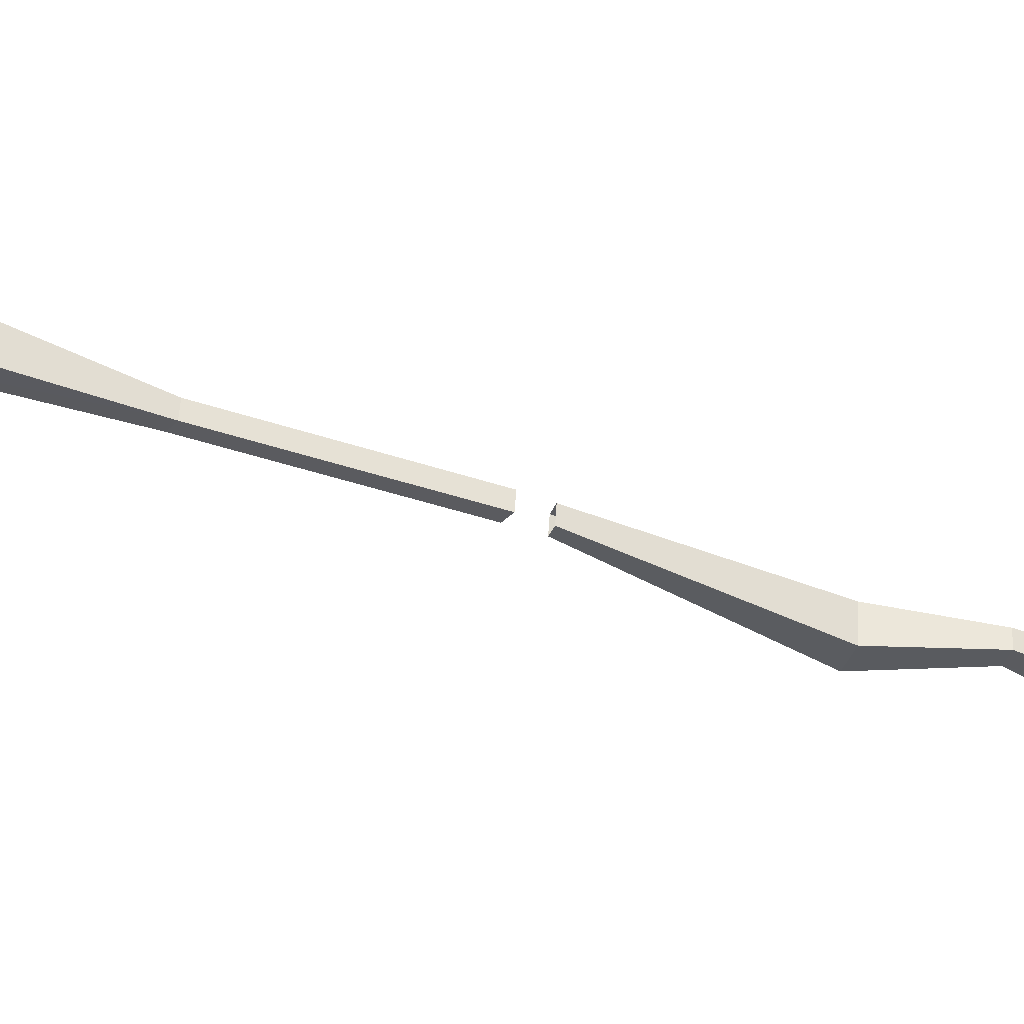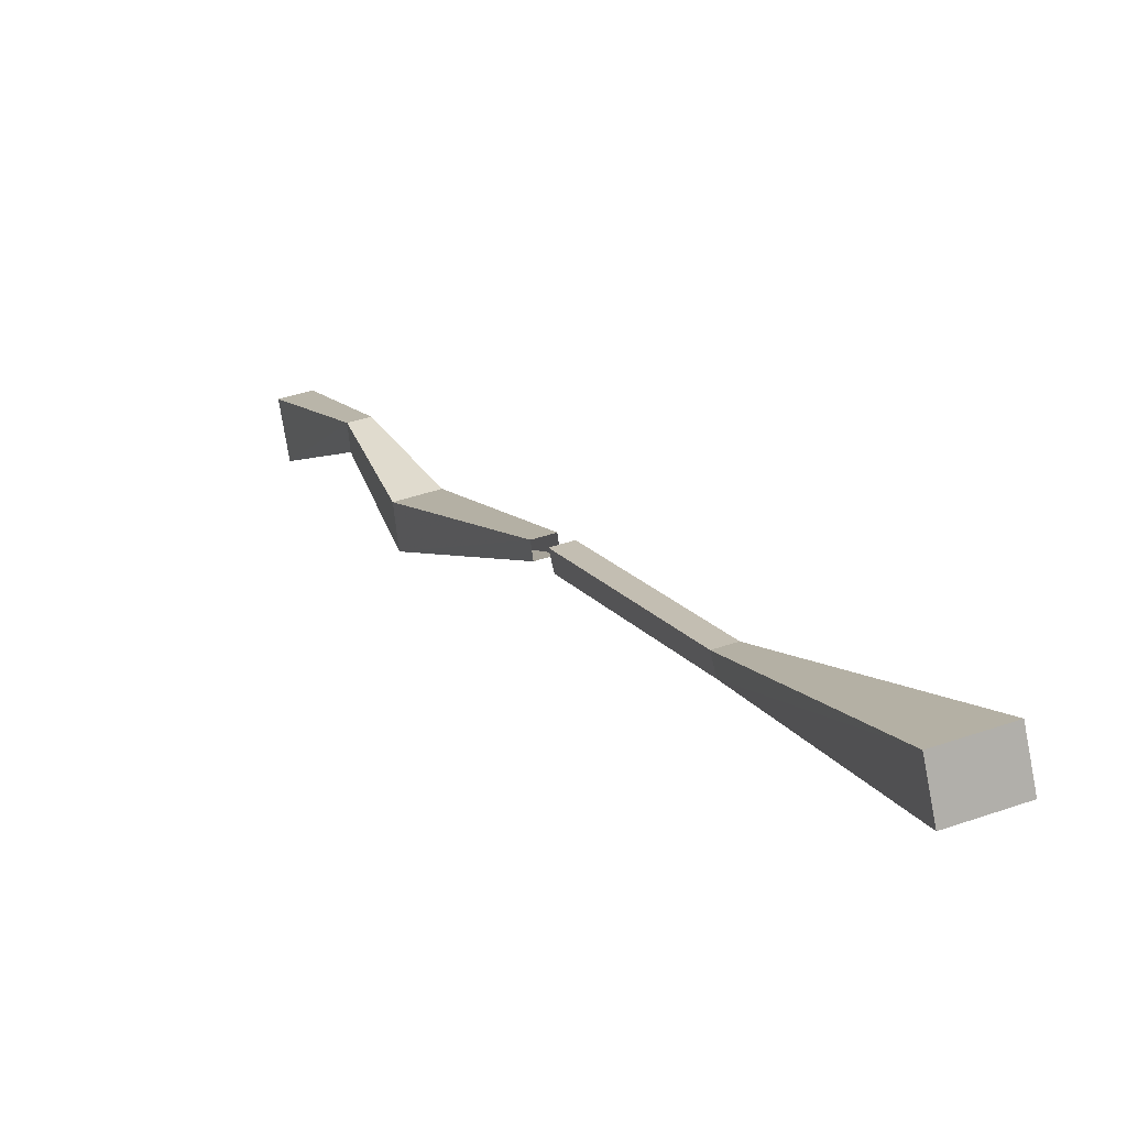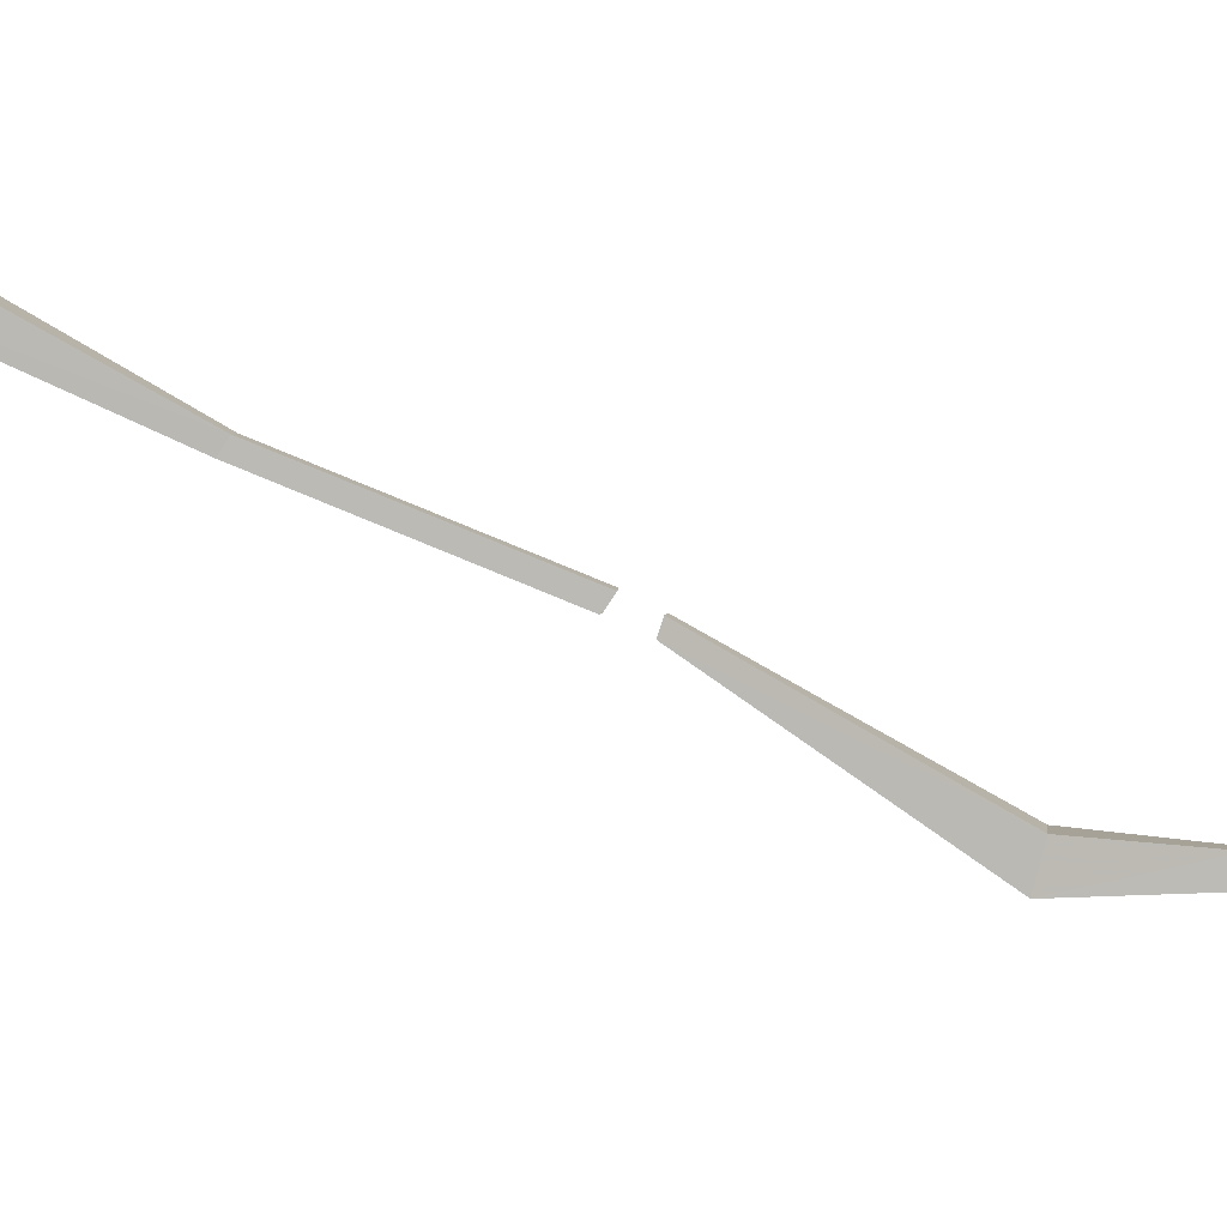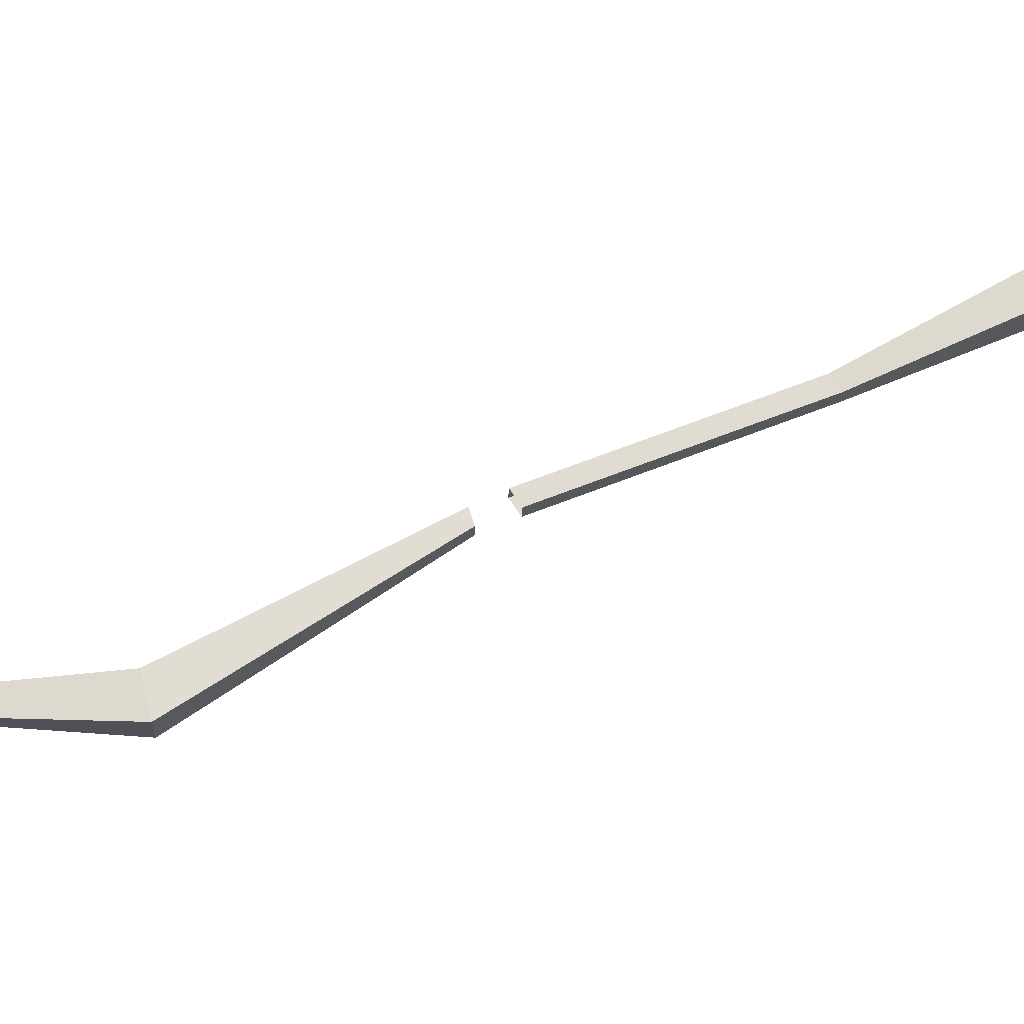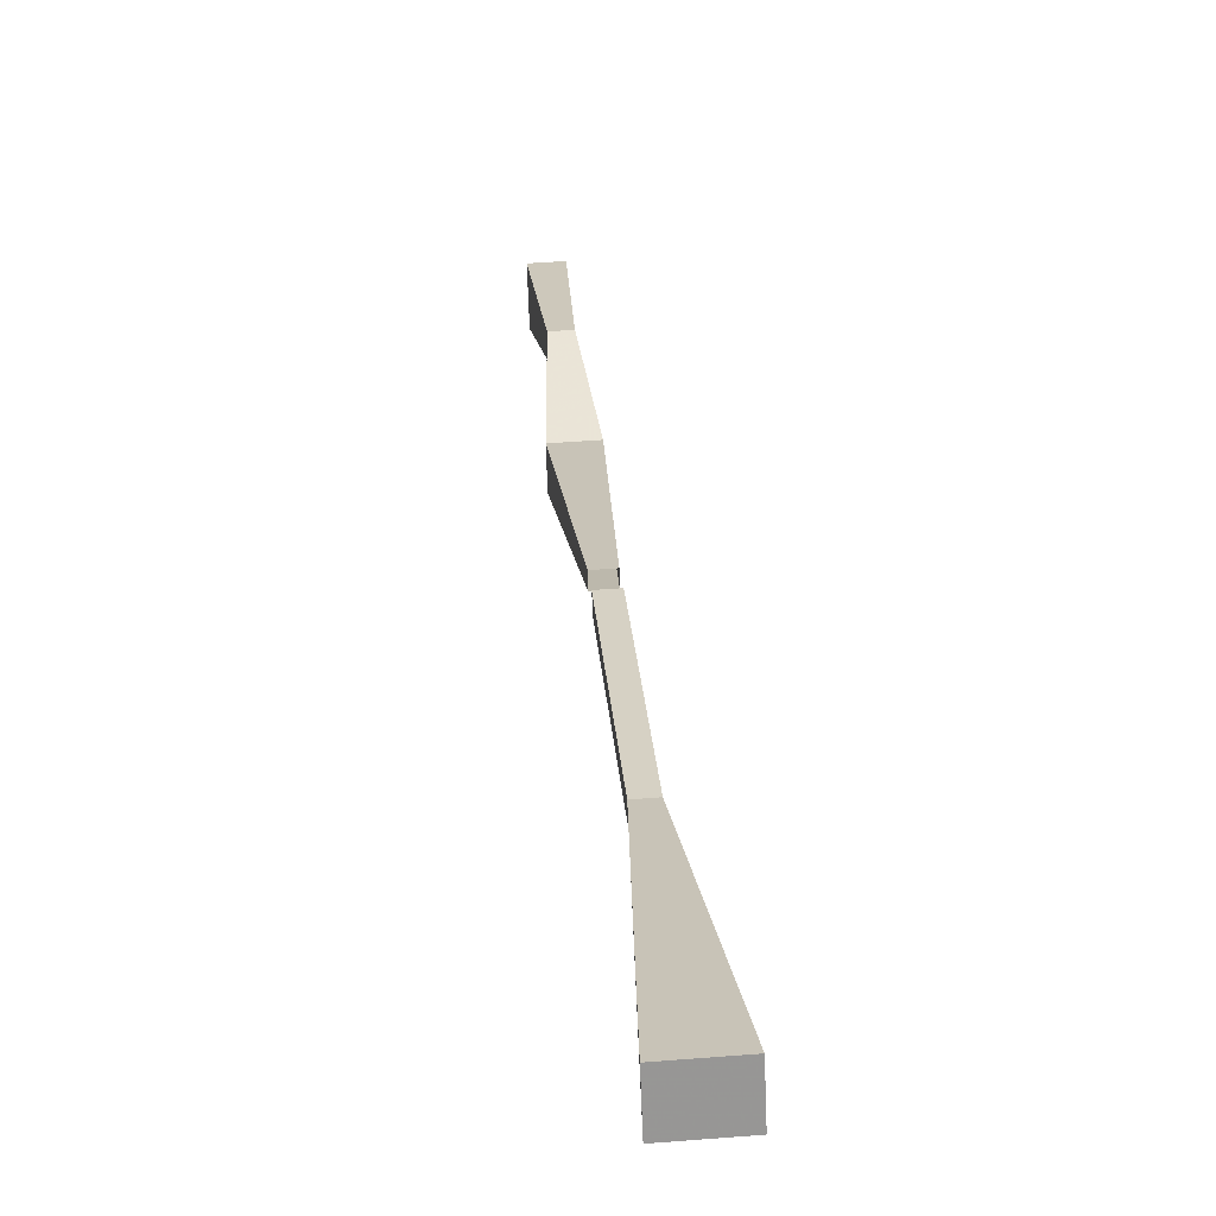
<metadata>
{"format":"obj","ext":"obj","renderer":"f3d","projection":"perspective","resolution":1024,"background":"white","views":[{"elev":56.6,"azim":93.7,"up":"+Y"},{"elev":38.7,"azim":-24.2,"up":"+Y"},{"elev":4.7,"azim":96.6,"up":"+Y"},{"elev":-20.4,"azim":-91.8,"up":"+Y"},{"elev":49.0,"azim":-5.0,"up":"+Y"}]}
</metadata>
<code>
v -0.25 -0.9766 -0.5781
v -0.2578 -1.094 -0.8125
v -0.2578 -1.172 -0.7812
v -0.25 -1.016 -0.5703
v -0.2656 -0.9609 -0.3906
v -0.2031 -0.9609 -0.3906
v -0.2188 -0.9766 -0.5781
v -0.2109 -1.094 -0.8125
v -0.2109 -1.172 -0.7812
v -0.2188 -1.016 -0.5703
v -0.2031 -1.023 -0.375
v -0.2656 -1.023 -0.375
v -0.25 -0.7578 -0.02344
v -0.2188 -0.7578 -0.02344
v -0.2188 -0.7812 -0.01562
v -0.25 -0.7812 -0.01562
v -0.25 -0.6094 0.4141
v -0.2812 -0.4062 0.8672
v -0.2812 -0.3438 0.8359
v -0.25 -0.5859 0.3984
v -0.25 -0.7578 0.03906
v -0.2188 -0.7578 0.03906
v -0.2188 -0.6094 0.4141
v -0.2188 -0.5859 0.3984
v -0.2188 -0.7344 0.02344
v -0.25 -0.7344 0.02344
v -0.1875 -0.3438 0.8359
v -0.1875 -0.4062 0.8672
f 1 2 3
f 1 3 4
f 1 4 5
f 1 5 6
f 1 6 7
f 1 7 2
f 2 7 8
f 2 8 3
f 3 8 9
f 3 9 10
f 3 10 4
f 4 10 11
f 4 11 12
f 4 12 5
f 5 12 13
f 5 13 6
f 6 13 14
f 6 14 15
f 6 15 11
f 6 11 7
f 7 11 10
f 7 10 8
f 8 10 9
f 12 16 13
f 16 12 11
f 16 11 15
f 17 18 19
f 17 19 20
f 17 20 21
f 17 21 22
f 17 22 23
f 17 23 20
f 20 23 24
f 20 24 25
f 20 25 26
f 20 26 21
f 24 27 28
f 24 28 23
f 24 23 25
f 25 23 22
f 19 27 24
f 19 24 20
f 23 28 18
f 23 18 17
f 18 28 27
f 18 27 19

</code>
